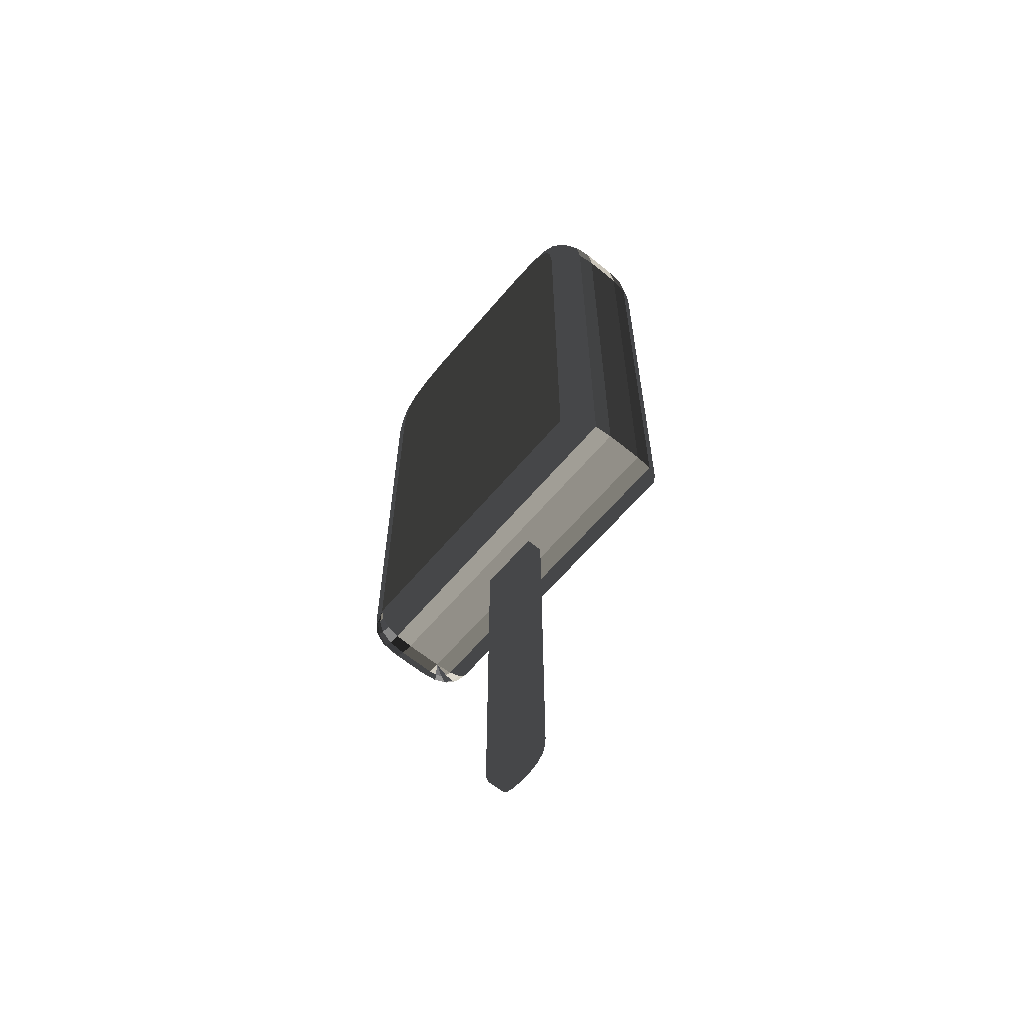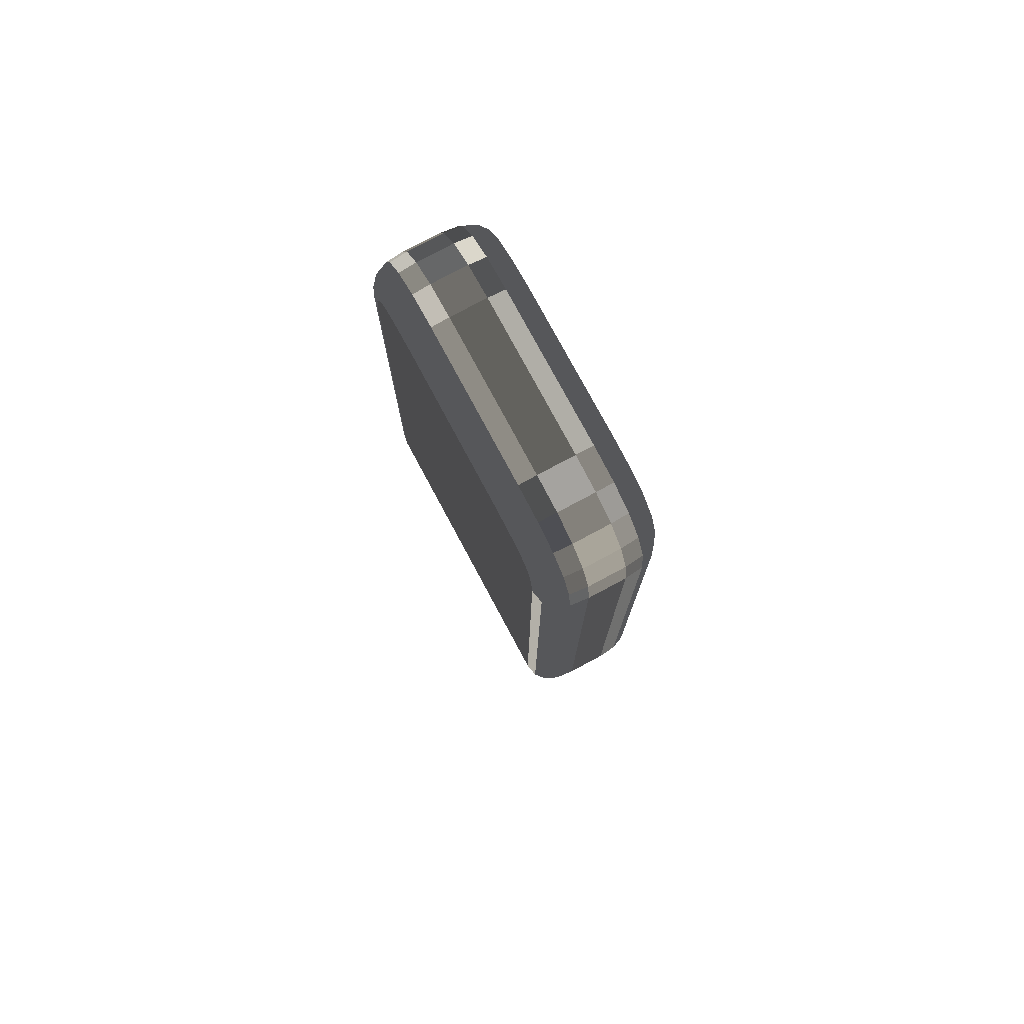
<metadata>
{"format":"obj","ext":"obj","renderer":"f3d","projection":"perspective","resolution":1024,"background":"white","views":[{"elev":-62.0,"azim":-144.9,"up":"+Y"},{"elev":77.2,"azim":46.8,"up":"+Y"}]}
</metadata>
<code>
v  1.074e+06 6.67e+05 -1.895e+05
v  1.647e+06 6.67e+05 -3.583e+04
v  1.63e+06 6.67e+05 2.924e+04
v  1.056e+06 6.67e+05 -1.244e+05
v  1.247e+06 1.759e+06 -1.43e+05
v  1.23e+06 1.759e+06 -7.79e+04
v  1.508e+06 1.759e+06 -3494
v  1.525e+06 1.759e+06 -6.857e+04
v  1.056e+06 1.123e+06 -1.244e+05
v  1.074e+06 1.123e+06 -1.895e+05
v  1.074e+06 9.207e+05 -1.895e+05
v  1.056e+06 9.207e+05 -1.244e+05
v  1.611e+06 1.148e+06 1.01e+05
v  1.089e+06 1.148e+06 -3.884e+04
v  1.089e+06 9.583e+05 -3.884e+04
v  1.611e+06 9.583e+05 1.01e+05
v  1.699e+06 1.15e+06 -2.207e+04
v  1.681e+06 1.15e+06 4.301e+04
v  1.681e+06 9.591e+05 4.301e+04
v  1.699e+06 9.591e+05 -2.207e+04
v  1.145e+06 1.148e+06 -2.475e+05
v  1.667e+06 1.148e+06 -1.076e+05
v  1.667e+06 9.583e+05 -1.076e+05
v  1.145e+06 9.583e+05 -2.475e+05
v  1.168e+06 1.752e+06 -9.464e+04
v  1.185e+06 1.752e+06 -1.597e+05
v  1.588e+06 1.752e+06 -5.183e+04
v  1.57e+06 1.752e+06 1.325e+04
v  1.119e+06 1.731e+06 -1.077e+05
v  1.136e+06 1.731e+06 -1.727e+05
v  1.084e+06 1.695e+06 -1.17e+05
v  1.102e+06 1.695e+06 -1.82e+05
v  1.063e+06 1.644e+06 -1.225e+05
v  1.081e+06 1.644e+06 -1.876e+05
v  1.056e+06 1.58e+06 -1.244e+05
v  1.074e+06 1.58e+06 -1.895e+05
v  1.636e+06 1.731e+06 -3.881e+04
v  1.619e+06 1.731e+06 2.627e+04
v  1.671e+06 1.695e+06 -2.951e+04
v  1.654e+06 1.695e+06 3.557e+04
v  1.692e+06 1.644e+06 -2.393e+04
v  1.674e+06 1.644e+06 4.115e+04
v  1.699e+06 1.58e+06 -2.207e+04
v  1.681e+06 1.58e+06 4.301e+04
v  1.667e+06 7.202e+05 -1.076e+05
v  1.675e+06 6.984e+05 -1.005e+05
v  1.665e+06 6.97e+05 -1.031e+05
v  1.632e+06 6.704e+05 6.132e+04
v  1.621e+06 6.704e+05 6.065e+04
v  1.656e+06 6.704e+05 -6.724e+04
v  1.086e+06 6.704e+05 -2.2e+05
v  1.652e+06 6.704e+05 3.527e+04
v  1.67e+06 6.704e+05 -2.981e+04
v  1.051e+06 6.704e+05 -9.213e+04
v  1.499e+06 1.756e+06 2.787e+04
v  1.222e+06 1.756e+06 -4.644e+04
v  1.256e+06 1.756e+06 -1.743e+05
v  1.533e+06 1.756e+06 -1e+05
v  1.051e+06 9.231e+05 -9.213e+04
v  1.051e+06 1.125e+06 -9.213e+04
v  1.086e+06 1.125e+06 -2.2e+05
v  1.074e+06 1.326e+06 -1.895e+05
v  1.086e+06 1.327e+06 -2.2e+05
v  1.634e+06 9.587e+05 1.026e+05
v  1.634e+06 1.149e+06 1.026e+05
v  1.704e+06 1.15e+06 -5.433e+04
v  1.704e+06 9.591e+05 -5.433e+04
v  1.194e+06 1.749e+06 -1.909e+05
v  1.058e+06 1.643e+06 -9.029e+04
v  1.051e+06 1.579e+06 -9.213e+04
v  1.697e+06 1.643e+06 -5.617e+04
v  1.704e+06 1.579e+06 -5.433e+04
v  1.561e+06 1.749e+06 4.443e+04
v  1.086e+06 1.579e+06 -2.2e+05
v  1.092e+06 1.643e+06 -2.182e+05
v  1.113e+06 1.693e+06 -2.128e+05
v  1.147e+06 1.728e+06 -2.037e+05
v  1.16e+06 1.749e+06 -6.301e+04
v  1.112e+06 1.728e+06 -7.579e+04
v  1.078e+06 1.693e+06 -8.487e+04
v  1.595e+06 1.749e+06 -8.346e+04
v  1.643e+06 1.728e+06 -7.068e+04
v  1.677e+06 1.693e+06 -6.159e+04
v  1.67e+06 1.579e+06 7.356e+04
v  1.663e+06 1.643e+06 7.172e+04
v  1.643e+06 1.693e+06 6.63e+04
v  1.609e+06 1.728e+06 5.722e+04
v  1.688e+06 7.202e+05 -9.711e+04
v  1.686e+06 7.101e+05 -9.749e+04
v  1.698e+06 7.028e+05 -7.999e+04
v  1.7e+06 7.202e+05 -7.935e+04
v  1.701e+06 6.984e+05 -5.514e+04
v  1.704e+06 7.202e+05 -5.433e+04
v  1.695e+06 6.97e+05 -2.293e+04
v  1.699e+06 7.202e+05 -2.207e+04
v  1.682e+06 7.028e+05 -9.862e+04
v  1.691e+06 6.903e+05 -8.193e+04
v  1.692e+06 6.828e+05 -5.756e+04
v  1.686e+06 6.803e+05 -2.551e+04
v  1.679e+06 6.828e+05 -8.516e+04
v  1.677e+06 6.735e+05 -6.159e+04
v  1.662e+06 6.803e+05 -8.968e+04
v  1.647e+06 6.704e+05 4.863e+04
v  1.66e+06 6.803e+05 6.248e+04
v  1.668e+06 6.803e+05 3.957e+04
v  1.667e+06 6.97e+05 7.079e+04
v  1.678e+06 6.97e+05 4.215e+04
v  1.67e+06 7.202e+05 7.356e+04
v  1.681e+06 7.202e+05 4.301e+04
v  1.64e+06 6.704e+05 5.732e+04
v  1.648e+06 6.803e+05 7.737e+04
v  1.652e+06 6.97e+05 8.94e+04
v  1.654e+06 7.202e+05 9.341e+04
v  1.633e+06 6.803e+05 8.424e+04
v  1.634e+06 6.97e+05 9.798e+04
v  1.634e+06 7.202e+05 1.026e+05
v  1.615e+06 6.803e+05 8.308e+04
v  1.612e+06 6.97e+05 9.654e+04
v  1.611e+06 7.202e+05 1.01e+05
v  1.101e+06 6.803e+05 -2.399e+05
v  1.121e+06 6.97e+05 -2.49e+05
v  1.145e+06 7.202e+05 -2.475e+05
v  1.055e+06 6.803e+05 -6.712e+04
v  1.067e+06 6.97e+05 -4.936e+04
v  1.089e+06 7.202e+05 -3.884e+04
v  1.493e+06 1.746e+06 5.016e+04
v  1.216e+06 1.746e+06 -2.386e+04
v  1.488e+06 1.729e+06 6.338e+04
v  1.214e+06 1.729e+06 -1.017e+04
v  1.486e+06 1.706e+06 6.753e+04
v  1.214e+06 1.706e+06 -5346
v  1.263e+06 1.746e+06 -1.966e+05
v  1.539e+06 1.746e+06 -1.226e+05
v  1.267e+06 1.729e+06 -2.098e+05
v  1.542e+06 1.729e+06 -1.363e+05
v  1.27e+06 1.706e+06 -2.14e+05
v  1.542e+06 1.706e+06 -1.411e+05
v  1.055e+06 9.301e+05 -6.712e+04
v  1.055e+06 1.13e+06 -6.712e+04
v  1.067e+06 9.419e+05 -4.936e+04
v  1.067e+06 1.137e+06 -4.936e+04
v  1.101e+06 1.13e+06 -2.399e+05
v  1.101e+06 1.329e+06 -2.399e+05
v  1.121e+06 1.137e+06 -2.49e+05
v  1.121e+06 1.333e+06 -2.49e+05
v  1.145e+06 1.339e+06 -2.475e+05
v  1.654e+06 1.15e+06 9.341e+04
v  1.654e+06 9.589e+05 9.341e+04
v  1.67e+06 1.15e+06 7.356e+04
v  1.67e+06 9.591e+05 7.356e+04
v  1.7e+06 1.15e+06 -7.935e+04
v  1.7e+06 9.589e+05 -7.935e+04
v  1.688e+06 1.149e+06 -9.711e+04
v  1.688e+06 9.587e+05 -9.711e+04
v  1.203e+06 1.739e+06 -2.127e+05
v  1.21e+06 1.723e+06 -2.25e+05
v  1.217e+06 1.7e+06 -2.28e+05
v  1.062e+06 1.641e+06 -6.534e+04
v  1.055e+06 1.579e+06 -6.712e+04
v  1.074e+06 1.637e+06 -4.767e+04
v  1.067e+06 1.578e+06 -4.936e+04
v  1.094e+06 1.631e+06 -3.729e+04
v  1.089e+06 1.577e+06 -3.884e+04
v  1.694e+06 1.641e+06 -8.113e+04
v  1.7e+06 1.579e+06 -7.935e+04
v  1.682e+06 1.637e+06 -9.88e+04
v  1.688e+06 1.578e+06 -9.711e+04
v  1.661e+06 1.631e+06 -1.092e+05
v  1.667e+06 1.577e+06 -1.076e+05
v  1.552e+06 1.739e+06 6.62e+04
v  1.545e+06 1.723e+06 7.855e+04
v  1.538e+06 1.7e+06 8.149e+04
v  1.101e+06 1.579e+06 -2.399e+05
v  1.108e+06 1.641e+06 -2.381e+05
v  1.121e+06 1.578e+06 -2.49e+05
v  1.127e+06 1.637e+06 -2.473e+05
v  1.145e+06 1.577e+06 -2.475e+05
v  1.15e+06 1.631e+06 -2.459e+05
v  1.126e+06 1.687e+06 -2.332e+05
v  1.143e+06 1.679e+06 -2.432e+05
v  1.162e+06 1.666e+06 -2.429e+05
v  1.158e+06 1.72e+06 -2.247e+05
v  1.17e+06 1.707e+06 -2.359e+05
v  1.183e+06 1.688e+06 -2.371e+05
v  1.156e+06 1.739e+06 -3.991e+04
v  1.157e+06 1.723e+06 -2.534e+04
v  1.162e+06 1.7e+06 -1.93e+04
v  1.111e+06 1.72e+06 -5.198e+04
v  1.116e+06 1.707e+06 -3.621e+04
v  1.127e+06 1.688e+06 -2.85e+04
v  1.08e+06 1.687e+06 -6.04e+04
v  1.089e+06 1.679e+06 -4.353e+04
v  1.106e+06 1.666e+06 -3.428e+04
v  1.599e+06 1.739e+06 -1.066e+05
v  1.598e+06 1.723e+06 -1.211e+05
v  1.594e+06 1.7e+06 -1.272e+05
v  1.644e+06 1.72e+06 -9.449e+04
v  1.639e+06 1.707e+06 -1.103e+05
v  1.628e+06 1.688e+06 -1.18e+05
v  1.675e+06 1.687e+06 -8.607e+04
v  1.666e+06 1.679e+06 -1.029e+05
v  1.65e+06 1.666e+06 -1.122e+05
v  1.654e+06 1.579e+06 9.341e+04
v  1.647e+06 1.641e+06 9.163e+04
v  1.634e+06 1.578e+06 1.026e+05
v  1.628e+06 1.637e+06 1.009e+05
v  1.611e+06 1.577e+06 1.01e+05
v  1.605e+06 1.631e+06 9.948e+04
v  1.629e+06 1.687e+06 8.669e+04
v  1.613e+06 1.679e+06 9.674e+04
v  1.594e+06 1.666e+06 9.647e+04
v  1.597e+06 1.72e+06 7.827e+04
v  1.585e+06 1.707e+06 8.942e+04
v  1.572e+06 1.688e+06 9.068e+04
v  1.074e+06 1.529e+06 -1.895e+05
v  1.056e+06 1.529e+06 -1.244e+05
v  1.056e+06 1.326e+06 -1.244e+05
v  1.056e+06 7.181e+05 -1.244e+05
v  1.074e+06 7.181e+05 -1.895e+05
v  1.089e+06 1.529e+06 -3.884e+04
v  1.611e+06 1.529e+06 1.01e+05
v  1.089e+06 1.339e+06 -3.884e+04
v  1.611e+06 1.339e+06 1.01e+05
v  1.611e+06 7.682e+05 1.01e+05
v  1.089e+06 7.682e+05 -3.884e+04
v  1.681e+06 1.532e+06 4.301e+04
v  1.699e+06 1.532e+06 -2.207e+04
v  1.681e+06 1.341e+06 4.301e+04
v  1.699e+06 1.341e+06 -2.207e+04
v  1.699e+06 7.683e+05 -2.207e+04
v  1.681e+06 7.683e+05 4.301e+04
v  1.667e+06 1.529e+06 -1.076e+05
v  1.145e+06 1.529e+06 -2.475e+05
v  1.667e+06 1.339e+06 -1.076e+05
v  1.145e+06 7.682e+05 -2.475e+05
v  1.667e+06 7.682e+05 -1.076e+05
v  1.051e+06 1.529e+06 -9.213e+04
v  1.051e+06 1.327e+06 -9.213e+04
v  1.051e+06 7.212e+05 -9.213e+04
v  1.086e+06 7.212e+05 -2.2e+05
v  1.086e+06 9.231e+05 -2.2e+05
v  1.086e+06 1.529e+06 -2.2e+05
v  1.634e+06 1.53e+06 1.026e+05
v  1.634e+06 1.34e+06 1.026e+05
v  1.634e+06 7.682e+05 1.026e+05
v  1.704e+06 1.531e+06 -5.433e+04
v  1.704e+06 1.341e+06 -5.433e+04
v  1.704e+06 7.683e+05 -5.433e+04
v  1.055e+06 1.529e+06 -6.712e+04
v  1.055e+06 1.329e+06 -6.712e+04
v  1.055e+06 7.306e+05 -6.712e+04
v  1.067e+06 1.529e+06 -4.936e+04
v  1.067e+06 1.333e+06 -4.936e+04
v  1.067e+06 7.463e+05 -4.936e+04
v  1.101e+06 7.306e+05 -2.399e+05
v  1.101e+06 9.301e+05 -2.399e+05
v  1.101e+06 1.529e+06 -2.399e+05
v  1.121e+06 7.463e+05 -2.49e+05
v  1.121e+06 9.419e+05 -2.49e+05
v  1.121e+06 1.529e+06 -2.49e+05
v  1.654e+06 1.531e+06 9.341e+04
v  1.654e+06 1.34e+06 9.341e+04
v  1.654e+06 7.683e+05 9.341e+04
v  1.67e+06 1.531e+06 7.356e+04
v  1.67e+06 1.341e+06 7.356e+04
v  1.67e+06 7.683e+05 7.356e+04
v  1.7e+06 1.531e+06 -7.935e+04
v  1.7e+06 1.34e+06 -7.935e+04
v  1.7e+06 7.683e+05 -7.935e+04
v  1.688e+06 1.53e+06 -9.711e+04
v  1.688e+06 1.34e+06 -9.711e+04
v  1.688e+06 7.682e+05 -9.711e+04
g Box003
f -272 -271 -270 -269
f -268 -267 -266 -265
f -264 -263 -262 -261
f -260 -259 -258 -257
f -256 -255 -254 -253
f -252 -251 -250 -249
f -248 -267 -268 -247
f -246 -265 -266 -245
f -244 -248 -247 -243
f -242 -244 -243 -241
f -240 -242 -241 -239
f -238 -240 -239 -237
f -236 -246 -245 -235
f -234 -236 -235 -233
f -232 -234 -233 -231
f -230 -232 -231 -229
f -228 -227 -226
f -270 -225 -224
f -223 -271 -272 -222
f -221 -270 -271 -220
f -219 -269 -270 -224
f -218 -266 -267 -217
f -216 -268 -265 -215
f -214 -213 -264 -261
f -212 -263 -211 -210
f -209 -208 -260 -257
f -207 -256 -253 -206
f -205 -247 -268 -216
f -204 -240 -238 -203
f -202 -232 -230 -201
f -200 -245 -266 -218
f -199 -237 -239 -198
f -198 -239 -241 -197
f -197 -241 -243 -196
f -196 -243 -247 -205
f -217 -267 -248 -195
f -195 -248 -244 -194
f -194 -244 -242 -193
f -193 -242 -240 -204
f -215 -265 -246 -192
f -192 -246 -236 -191
f -191 -236 -234 -190
f -190 -234 -232 -202
f -189 -229 -231 -188
f -188 -231 -233 -187
f -187 -233 -235 -186
f -186 -235 -245 -200
f -228 -185 -184
f -183 -184 -185 -182
f -181 -183 -182 -180
f -179 -181 -180 -178
f -228 -184 -177
f -176 -177 -184 -183
f -175 -176 -183 -181
f -174 -175 -181 -179
f -228 -177 -227
f -173 -227 -177 -176
f -172 -173 -176 -175
f -220 -172 -175 -174
f -171 -226 -227 -173
f -223 -171 -173 -172
f -271 -223 -172 -220
f -270 -221 -170
f -169 -170 -221 -168
f -167 -169 -168 -166
f -165 -167 -166 -164
f -270 -170 -163
f -162 -163 -170 -169
f -161 -162 -169 -167
f -160 -161 -167 -165
f -270 -163 -225
f -159 -225 -163 -162
f -158 -159 -162 -161
f -157 -158 -161 -160
f -156 -224 -225 -159
f -155 -156 -159 -158
f -154 -155 -158 -157
f -171 -223 -222 -153
f -226 -171 -153 -152
f -228 -226 -152 -151
f -168 -221 -220 -174
f -166 -168 -174 -179
f -164 -166 -179 -178
f -150 -219 -224 -156
f -149 -150 -156 -155
f -148 -149 -155 -154
f -147 -218 -217 -146
f -145 -147 -146 -144
f -143 -145 -144 -142
f -141 -216 -215 -140
f -139 -141 -140 -138
f -137 -139 -138 -136
f -135 -134 -213 -214
f -133 -132 -134 -135
f -258 -259 -132 -133
f -131 -212 -210 -130
f -129 -131 -130 -128
f -252 -129 -128 -127
f -126 -208 -209 -125
f -124 -126 -125 -123
f -255 -124 -123 -254
f -122 -207 -206 -121
f -120 -122 -121 -119
f -251 -120 -119 -250
f -118 -205 -216 -141
f -117 -118 -141 -139
f -116 -117 -139 -137
f -115 -204 -203 -114
f -113 -115 -114 -112
f -111 -113 -112 -110
f -109 -202 -201 -108
f -107 -109 -108 -106
f -105 -107 -106 -104
f -103 -200 -218 -147
f -102 -103 -147 -145
f -101 -102 -145 -143
f -100 -199 -198 -99
f -98 -100 -99 -97
f -96 -98 -97 -95
f -99 -198 -197 -94
f -97 -99 -94 -93
f -95 -97 -93 -92
f -94 -197 -196 -91
f -93 -94 -91 -90
f -92 -93 -90 -89
f -91 -196 -205 -118
f -90 -91 -118 -117
f -89 -90 -117 -116
f -146 -217 -195 -88
f -144 -146 -88 -87
f -142 -144 -87 -86
f -88 -195 -194 -85
f -87 -88 -85 -84
f -86 -87 -84 -83
f -85 -194 -193 -82
f -84 -85 -82 -81
f -83 -84 -81 -80
f -82 -193 -204 -115
f -81 -82 -115 -113
f -80 -81 -113 -111
f -140 -215 -192 -79
f -138 -140 -79 -78
f -136 -138 -78 -77
f -79 -192 -191 -76
f -78 -79 -76 -75
f -77 -78 -75 -74
f -76 -191 -190 -73
f -75 -76 -73 -72
f -74 -75 -72 -71
f -73 -190 -202 -109
f -72 -73 -109 -107
f -71 -72 -107 -105
f -70 -189 -188 -69
f -68 -70 -69 -67
f -66 -68 -67 -65
f -69 -188 -187 -64
f -67 -69 -64 -63
f -65 -67 -63 -62
f -64 -187 -186 -61
f -63 -64 -61 -60
f -62 -63 -60 -59
f -61 -186 -200 -103
f -60 -61 -103 -102
f -59 -60 -102 -101
f -238 -237 -58 -57
f -57 -58 -211 -56
f -56 -211 -263 -264
f -272 -269 -55 -54
f -54 -55 -261 -262
f -66 -65 -62 -53
f -62 -59 -101 -142
f -101 -143 -142
f -142 -86 -83 -111
f -83 -80 -111
f -111 -110 -53 -142
f -62 -142 -53
f -52 -66 -53
f -52 -53 -51 -50
f -50 -51 -259 -260
f -148 -154 -49 -48
f -48 -49 -257 -258
f -230 -229 -47 -46
f -46 -47 -45 -44
f -44 -45 -255 -256
f -164 -178 -43 -42
f -42 -43 -253 -254
f -96 -95 -92 -41
f -92 -89 -116 -136
f -116 -137 -136
f -136 -77 -74 -105
f -74 -71 -105
f -105 -104 -41 -136
f -92 -136 -41
f -40 -96 -41
f -40 -41 -39 -127
f -127 -39 -251 -252
f -228 -151 -38 -37
f -37 -38 -249 -250
f -203 -238 -57 -36
f -36 -57 -56 -35
f -213 -35 -56 -264
f -55 -269 -219 -34
f -261 -55 -34 -214
f -222 -272 -54 -33
f -33 -54 -262 -32
f -32 -262 -263 -212
f -237 -199 -31 -58
f -58 -31 -210 -211
f -30 -68 -66 -52
f -29 -30 -52 -50
f -208 -29 -50 -260
f -154 -157 -28 -49
f -49 -28 -209 -257
f -201 -230 -46 -27
f -26 -27 -46 -44
f -26 -44 -256 -207
f -43 -178 -180 -25
f -43 -25 -206 -253
f -114 -203 -36 -24
f -23 -24 -36 -35
f -134 -23 -35 -213
f -34 -219 -150 -22
f -214 -34 -22 -135
f -112 -114 -24 -21
f -20 -21 -24 -23
f -132 -20 -23 -134
f -22 -150 -149 -19
f -135 -22 -19 -133
f -110 -112 -21 -53
f -51 -53 -21 -20
f -259 -51 -20 -132
f -19 -149 -148 -48
f -133 -19 -48 -258
f -153 -222 -33 -18
f -18 -33 -32 -17
f -17 -32 -212 -131
f -31 -199 -100 -16
f -31 -16 -130 -210
f -152 -153 -18 -15
f -15 -18 -17 -14
f -14 -17 -131 -129
f -16 -100 -98 -13
f -16 -13 -128 -130
f -151 -152 -15 -38
f -38 -15 -14 -249
f -249 -14 -129 -252
f -13 -98 -96 -40
f -13 -40 -127 -128
f -12 -70 -68 -30
f -11 -12 -30 -29
f -126 -11 -29 -208
f -28 -157 -160 -10
f -28 -10 -125 -209
f -9 -189 -70 -12
f -9 -12 -11 -8
f -8 -11 -126 -124
f -160 -165 -7 -10
f -10 -7 -123 -125
f -47 -229 -189 -9
f -47 -9 -8 -45
f -45 -8 -124 -255
f -165 -164 -42 -7
f -7 -42 -254 -123
f -108 -201 -27 -6
f -6 -27 -26 -5
f -5 -26 -207 -122
f -180 -182 -4 -25
f -25 -4 -121 -206
f -106 -108 -6 -3
f -3 -6 -5 -2
f -120 -2 -5 -122
f -4 -182 -185 -1
f -4 -1 -119 -121
f -104 -106 -3 -41
f -41 -3 -2 -39
f -39 -2 -120 -251
f -185 -228 -37 -1
f -1 -37 -250 -119
v  1.372e+06 -5422 -8.279e+04
v  1.385e+06 -5422 -7.927e+04
v  1.378e+06 -5422 -5.064e+04
v  1.365e+06 -5422 -5.416e+04
v  1.324e+06 1.035e+06 -9.582e+04
v  1.316e+06 1.035e+06 -6.719e+04
v  1.426e+06 1.035e+06 -3.761e+04
v  1.434e+06 1.035e+06 -6.624e+04
v  1.324e+06 4.478e+04 -9.582e+04
v  1.316e+06 4.478e+04 -6.719e+04
v  1.395e+06 -3414 -4.595e+04
v  1.409e+06 2611 -4.23e+04
v  1.419e+06 1.265e+04 -3.969e+04
v  1.424e+06 2.671e+04 -3.813e+04
v  1.426e+06 4.478e+04 -3.761e+04
v  1.347e+06 -3414 -5.885e+04
v  1.334e+06 2611 -6.25e+04
v  1.324e+06 1.265e+04 -6.511e+04
v  1.318e+06 2.671e+04 -6.667e+04
v  1.434e+06 4.478e+04 -6.624e+04
v  1.355e+06 -3414 -8.748e+04
v  1.341e+06 2611 -9.113e+04
v  1.331e+06 1.265e+04 -9.374e+04
v  1.326e+06 2.671e+04 -9.53e+04
v  1.403e+06 -3414 -7.458e+04
v  1.417e+06 2611 -7.093e+04
v  1.426e+06 1.265e+04 -6.832e+04
v  1.432e+06 2.671e+04 -6.676e+04
g Box004
f -28 -27 -26 -25
f -24 -23 -22 -21
f -20 -19 -23 -24
f -25 -26 -18 -17
f -25 -17 -16 -15
f -25 -15 -14 -22
f -25 -22 -23 -13
f -12 -13 -23 -11
f -10 -11 -23 -19
f -14 -9 -21 -22
f -27 -28 -8 -7
f -27 -7 -6 -5
f -27 -5 -20 -24
f -27 -24 -21 -4
f -3 -4 -21 -2
f -1 -2 -21 -9
f -18 -26 -27 -4
f -8 -28 -25 -13
f -17 -18 -4 -3
f -16 -17 -3 -2
f -15 -16 -2 -1
f -14 -15 -1 -9
f -7 -8 -13 -12
f -6 -7 -12 -11
f -5 -6 -11 -10
f -20 -5 -10 -19

</code>
